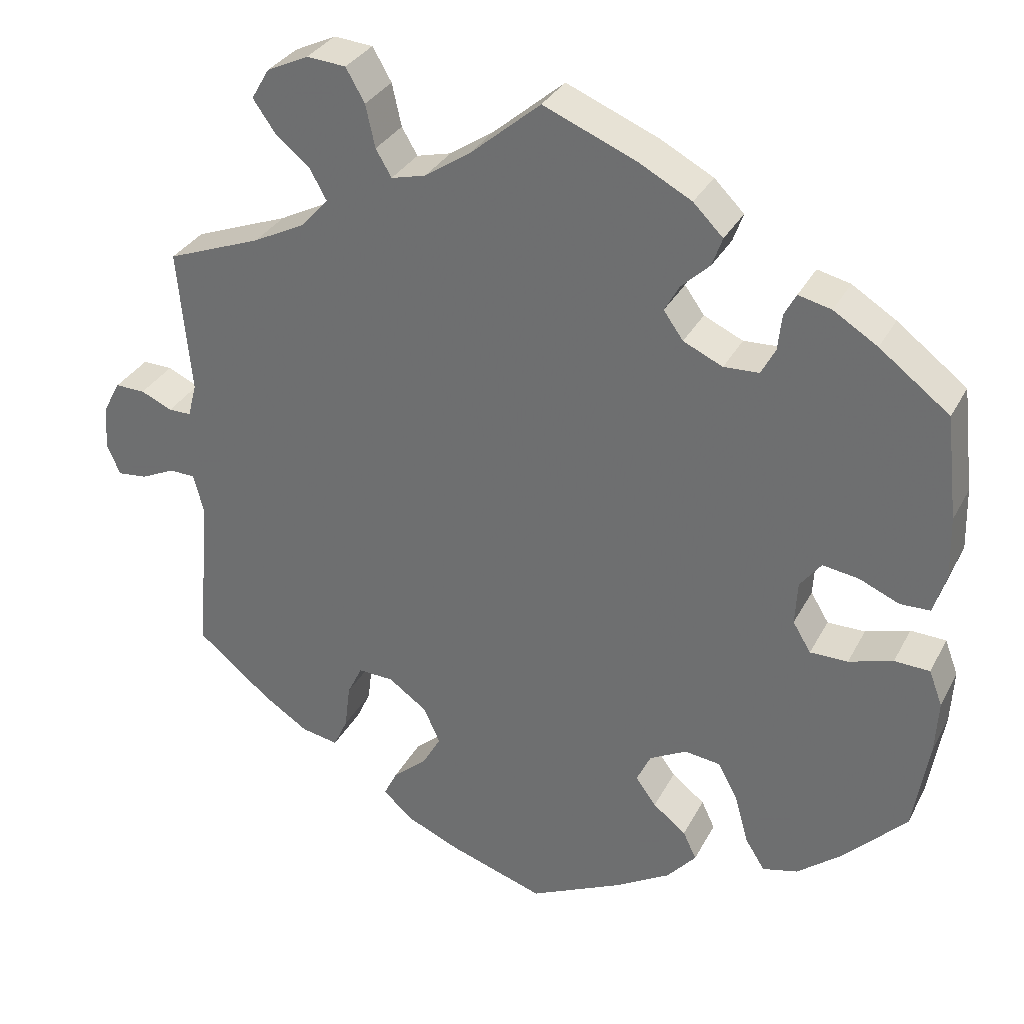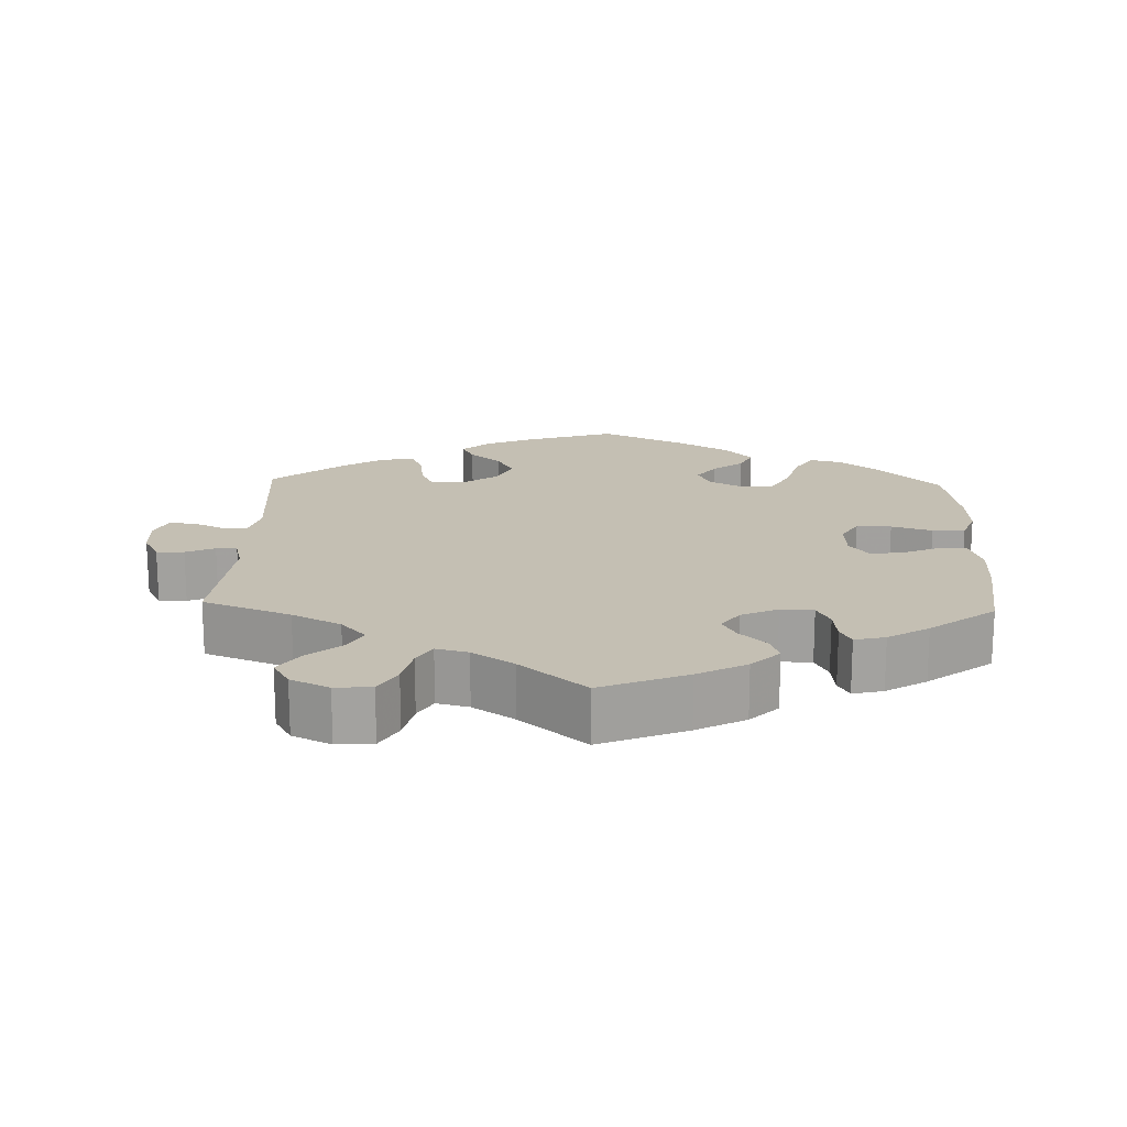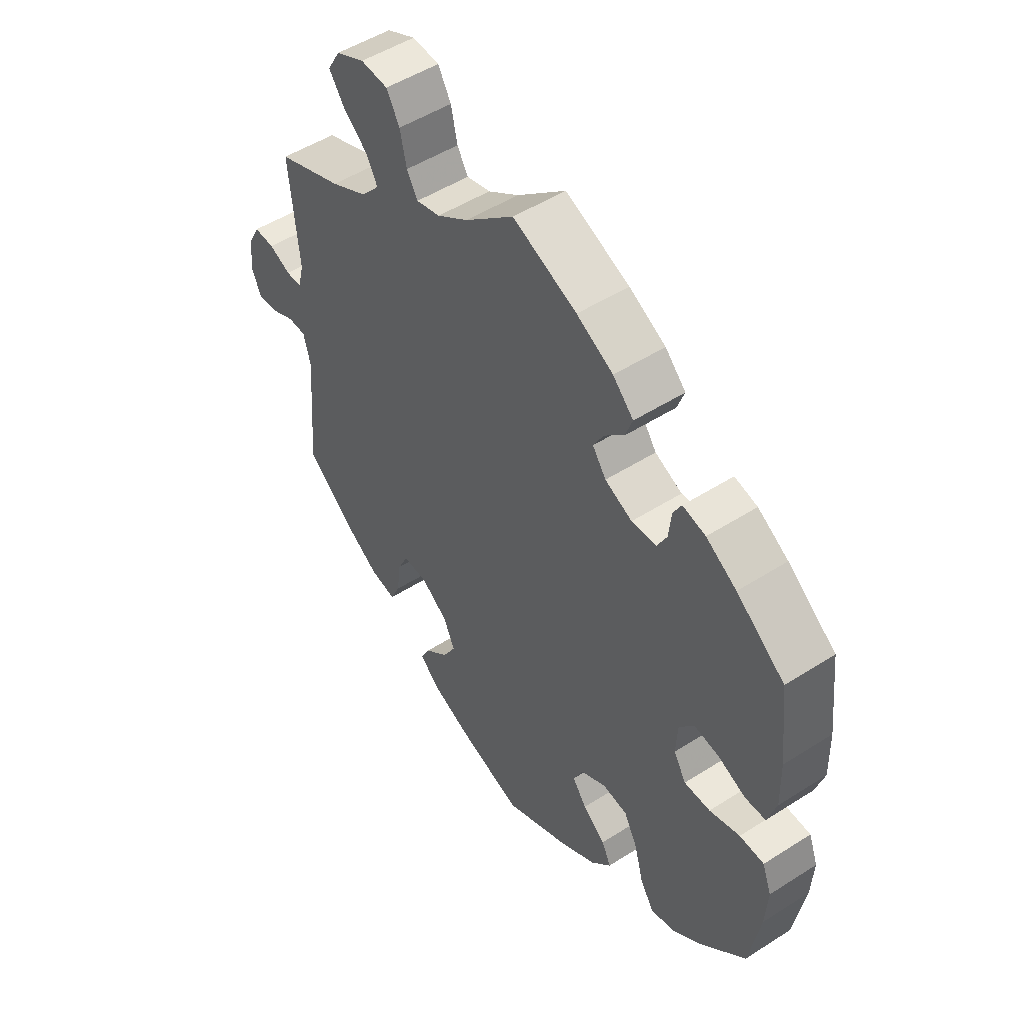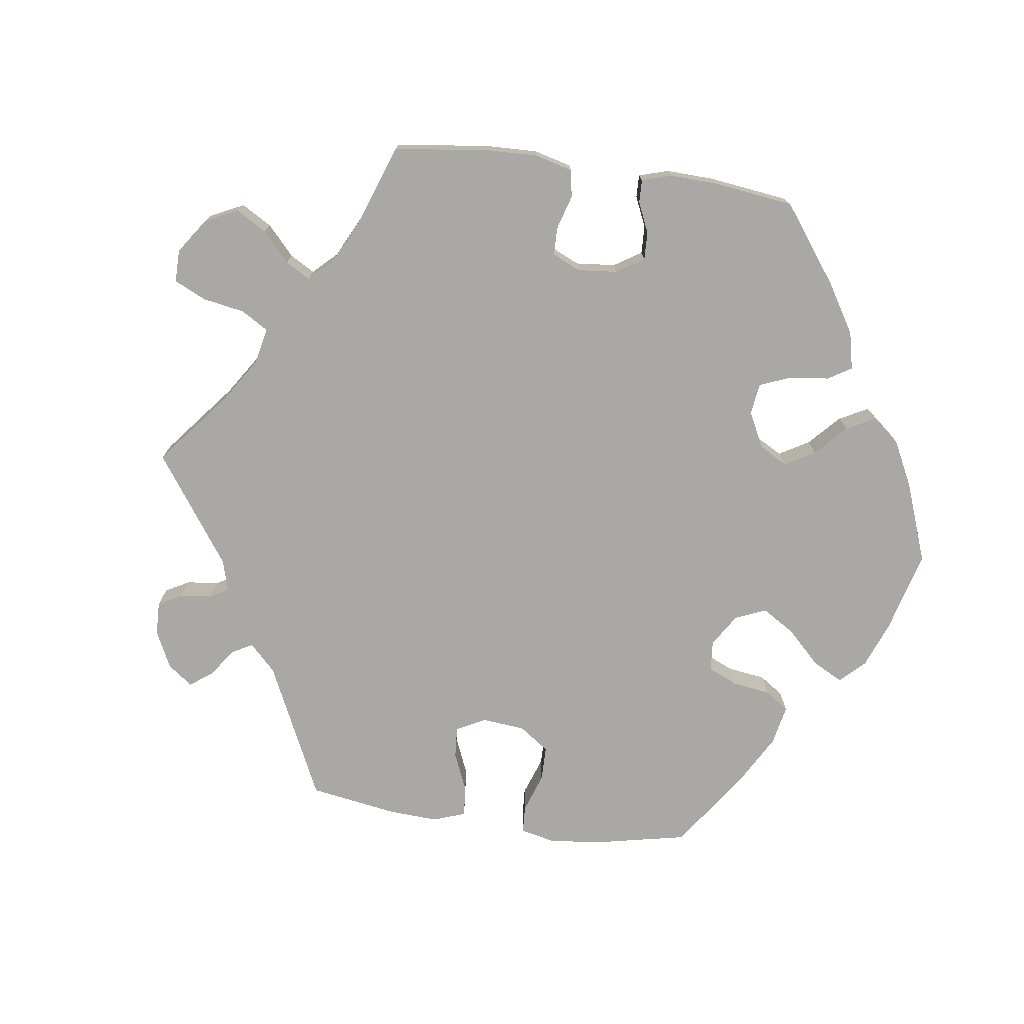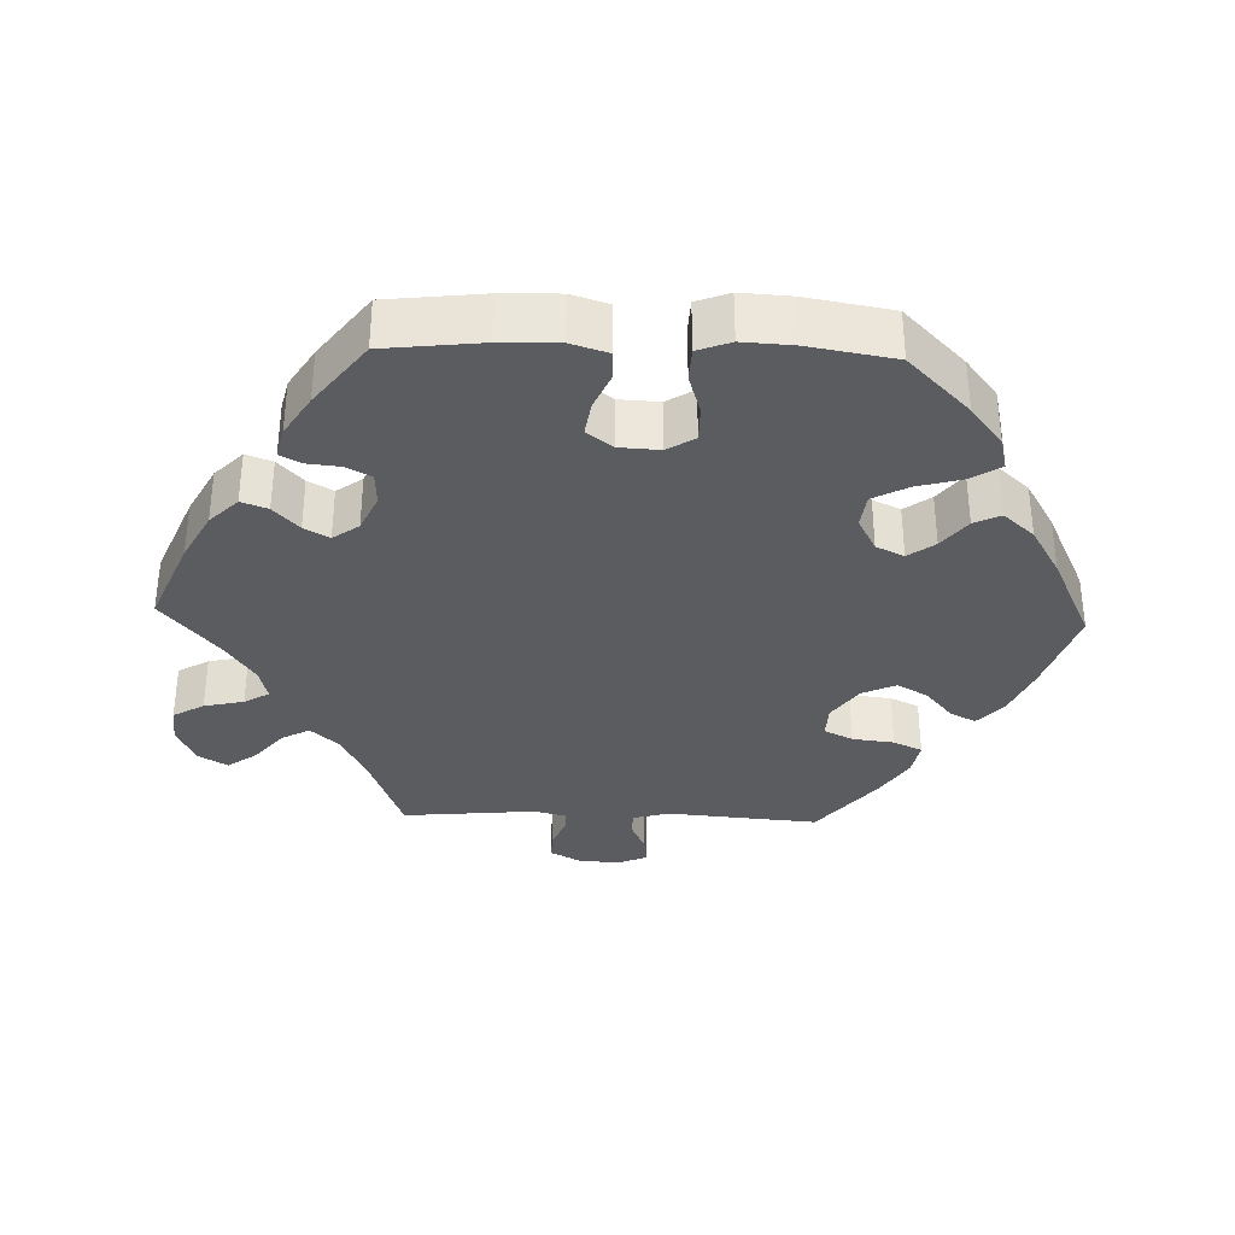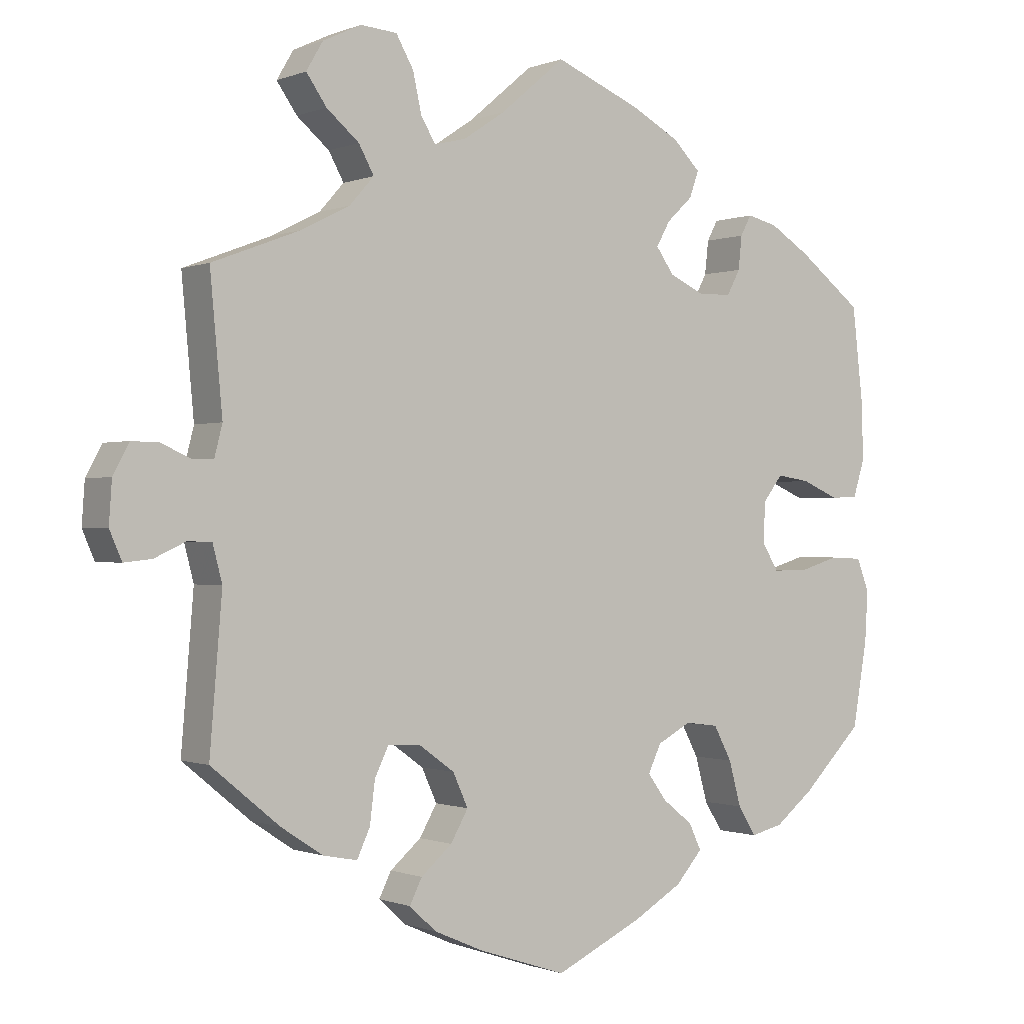
<metadata>
{"format":"obj","ext":"obj","renderer":"f3d","projection":"perspective","resolution":1024,"background":"white","views":[{"elev":31.9,"azim":23.9,"up":"+Z"},{"elev":17.8,"azim":2.0,"up":"+Y"},{"elev":50.5,"azim":55.0,"up":"+Z"},{"elev":-75.2,"azim":22.1,"up":"+Y"},{"elev":-34.4,"azim":88.1,"up":"+Y"},{"elev":-0.5,"azim":-35.1,"up":"+Z"}]}
</metadata>
<code>
v 0.515 0.07 0.157
v 0.517 0.07 0.078
v 0.501 0.07 0.027
v 0.463 0.07 0.026
v 0.412 0.07 0.048
v 0.366 0.07 0.055
v 0.339 0.07 0.02
v 0.336 0.07 -0.035
v 0.359 0.07 -0.073
v 0.407 0.07 -0.073
v 0.463 0.07 -0.056
v 0.508 0.07 -0.058
v 0.525 0.07 -0.103
v 0.521 0.07 -0.172
v 0.501 0.07 -0.289
v 0.418 0.07 -0.372
v 0.364 0.07 -0.415
v 0.319 0.07 -0.426
v 0.294 0.07 -0.386
v 0.277 0.07 -0.324
v 0.252 0.07 -0.277
v 0.206 0.07 -0.271
v 0.159 0.07 -0.296
v 0.141 0.07 -0.334
v 0.167 0.07 -0.37
v 0.209 0.07 -0.403
v 0.226 0.07 -0.439
v 0.189 0.07 -0.481
v 0.121 0.07 -0.521
v 0 0.07 -0.578
v -0.121 0.07 -0.538
v -0.19 0.07 -0.508
v -0.227 0.07 -0.474
v -0.21 0.07 -0.44
v -0.167 0.07 -0.403
v -0.143 0.07 -0.361
v -0.164 0.07 -0.315
v -0.213 0.07 -0.28
v -0.258 0.07 -0.278
v -0.277 0.07 -0.317
v -0.284 0.07 -0.374
v -0.302 0.07 -0.413
v -0.349 0.07 -0.404
v -0.407 0.07 -0.366
v -0.501 0.07 -0.289
v -0.484 0.07 -0.083
v -0.497 0.07 -0.033
v -0.53 0.07 -0.032
v -0.573 0.07 -0.052
v -0.611 0.07 -0.056
v -0.628 0.07 -0.017
v -0.624 0.07 0.04
v -0.602 0.07 0.081
v -0.564 0.07 0.08
v -0.524 0.07 0.062
v -0.495 0.07 0.062
v -0.484 0.07 0.105
v -0.501 0.07 0.288
v -0.38 0.07 0.334
v -0.313 0.07 0.368
v -0.279 0.07 0.406
v -0.3 0.07 0.444
v -0.345 0.07 0.482
v -0.373 0.07 0.522
v -0.35 0.07 0.561
v -0.297 0.07 0.586
v -0.247 0.07 0.582
v -0.223 0.07 0.54
v -0.211 0.07 0.486
v -0.191 0.07 0.452
v -0.147 0.07 0.463
v -0.09 0.07 0.501
v 0 0.07 0.577
v 0.118 0.07 0.528
v 0.185 0.07 0.492
v 0.223 0.07 0.454
v 0.21 0.07 0.418
v 0.174 0.07 0.384
v 0.155 0.07 0.35
v 0.18 0.07 0.315
v 0.23 0.07 0.292
v 0.275 0.07 0.294
v 0.293 0.07 0.328
v 0.298 0.07 0.374
v 0.313 0.07 0.402
v 0.355 0.07 0.392
v 0.411 0.07 0.357
v 0.5 0.07 0.289
v 0.515 0 0.157
v 0.517 0 0.078
v 0.501 0 0.027
v 0.463 0 0.026
v 0.412 0 0.048
v 0.366 0 0.055
v 0.339 0 0.02
v 0.336 0 -0.035
v 0.359 0 -0.073
v 0.407 0 -0.073
v 0.463 0 -0.056
v 0.508 0 -0.058
v 0.525 0 -0.103
v 0.521 0 -0.172
v 0.501 0 -0.289
v 0.418 0 -0.372
v 0.364 0 -0.415
v 0.319 0 -0.426
v 0.294 0 -0.386
v 0.277 0 -0.324
v 0.252 0 -0.277
v 0.206 0 -0.271
v 0.159 0 -0.296
v 0.141 0 -0.334
v 0.167 0 -0.37
v 0.209 0 -0.403
v 0.226 0 -0.439
v 0.189 0 -0.481
v 0.121 0 -0.521
v 0 0 -0.578
v -0.121 0 -0.538
v -0.19 0 -0.508
v -0.227 0 -0.474
v -0.21 0 -0.44
v -0.167 0 -0.403
v -0.143 0 -0.361
v -0.164 0 -0.315
v -0.213 0 -0.28
v -0.258 0 -0.278
v -0.277 0 -0.317
v -0.284 0 -0.374
v -0.302 0 -0.413
v -0.349 0 -0.404
v -0.407 0 -0.366
v -0.501 0 -0.289
v -0.484 0 -0.083
v -0.497 0 -0.033
v -0.53 0 -0.032
v -0.573 0 -0.052
v -0.611 0 -0.056
v -0.628 0 -0.017
v -0.624 0 0.04
v -0.602 0 0.081
v -0.564 0 0.08
v -0.524 0 0.062
v -0.495 0 0.062
v -0.484 0 0.105
v -0.501 0 0.288
v -0.38 0 0.334
v -0.313 0 0.368
v -0.279 0 0.406
v -0.3 0 0.444
v -0.345 0 0.482
v -0.373 0 0.522
v -0.35 0 0.561
v -0.297 0 0.586
v -0.247 0 0.582
v -0.223 0 0.54
v -0.211 0 0.486
v -0.191 0 0.452
v -0.147 0 0.463
v -0.09 0 0.501
v 0 0 0.577
v 0.118 0 0.528
v 0.185 0 0.492
v 0.223 0 0.454
v 0.21 0 0.418
v 0.174 0 0.384
v 0.155 0 0.35
v 0.18 0 0.315
v 0.23 0 0.292
v 0.275 0 0.294
v 0.293 0 0.328
v 0.298 0 0.374
v 0.313 0 0.402
v 0.355 0 0.392
v 0.411 0 0.357
v 0.5 0 0.289
f 83 84 85 86
f 82 83 86 87
f 75 76 77 78
f 75 78 79
f 72 73 74 75
f 71 72 75 79
f 70 71 79 80
f 66 67 68 69
f 66 69 70
f 65 66 70
f 62 63 64 65
f 61 62 65 70
f 60 61 70 80
f 57 58 59
f 56 57 59 60
f 52 53 54 55
f 52 55 56
f 51 52 56
f 48 49 50 51
f 47 48 51 56
f 46 47 56 60
f 40 41 42 43
f 39 40 43 44
f 32 33 34 35
f 32 35 36
f 31 32 36
f 30 31 36
f 29 30 36 37
f 25 26 27 28
f 24 25 28 29
f 17 18 19 20
f 17 20 21
f 16 17 21
f 15 16 21
f 14 15 21 22
f 10 11 12 13
f 9 10 13 14
f 2 3 4 5
f 2 5 6
f 1 2 6
f 82 87 88 1
f 46 60 80 81
f 39 44 45 46
f 38 39 46 81
f 37 38 81 82
f 24 29 37
f 23 24 37 82
f 9 14 22
f 8 9 22 23
f 7 8 23 82
f 82 1 6
f 6 7 82
f 174 173 172 171
f 175 174 171 170
f 166 165 164 163
f 167 166 163
f 163 162 161 160
f 167 163 160 159
f 168 167 159 158
f 157 156 155 154
f 158 157 154
f 158 154 153
f 153 152 151 150
f 158 153 150 149
f 168 158 149 148
f 147 146 145
f 148 147 145 144
f 143 142 141 140
f 144 143 140
f 144 140 139
f 139 138 137 136
f 144 139 136 135
f 148 144 135 134
f 131 130 129 128
f 132 131 128 127
f 123 122 121 120
f 124 123 120
f 124 120 119
f 124 119 118
f 125 124 118 117
f 116 115 114 113
f 117 116 113 112
f 108 107 106 105
f 109 108 105
f 109 105 104
f 109 104 103
f 110 109 103 102
f 101 100 99 98
f 102 101 98 97
f 93 92 91 90
f 94 93 90
f 94 90 89
f 89 176 175 170
f 169 168 148 134
f 134 133 132 127
f 169 134 127 126
f 170 169 126 125
f 125 117 112
f 170 125 112 111
f 110 102 97
f 111 110 97 96
f 170 111 96 95
f 94 89 170
f 170 95 94
f 1 89 90 2
f 2 90 91 3
f 3 91 92 4
f 4 92 93 5
f 5 93 94 6
f 6 94 95 7
f 7 95 96 8
f 8 96 97 9
f 9 97 98 10
f 10 98 99 11
f 11 99 100 12
f 12 100 101 13
f 13 101 102 14
f 14 102 103 15
f 15 103 104 16
f 16 104 105 17
f 17 105 106 18
f 18 106 107 19
f 19 107 108 20
f 20 108 109 21
f 21 109 110 22
f 22 110 111 23
f 23 111 112 24
f 24 112 113 25
f 25 113 114 26
f 26 114 115 27
f 27 115 116 28
f 28 116 117 29
f 29 117 118 30
f 30 118 119 31
f 31 119 120 32
f 32 120 121 33
f 33 121 122 34
f 34 122 123 35
f 35 123 124 36
f 36 124 125 37
f 37 125 126 38
f 38 126 127 39
f 39 127 128 40
f 40 128 129 41
f 41 129 130 42
f 42 130 131 43
f 43 131 132 44
f 44 132 133 45
f 45 133 134 46
f 46 134 135 47
f 47 135 136 48
f 48 136 137 49
f 49 137 138 50
f 50 138 139 51
f 51 139 140 52
f 52 140 141 53
f 53 141 142 54
f 54 142 143 55
f 55 143 144 56
f 56 144 145 57
f 57 145 146 58
f 58 146 147 59
f 59 147 148 60
f 60 148 149 61
f 61 149 150 62
f 62 150 151 63
f 63 151 152 64
f 64 152 153 65
f 65 153 154 66
f 66 154 155 67
f 67 155 156 68
f 68 156 157 69
f 69 157 158 70
f 70 158 159 71
f 71 159 160 72
f 72 160 161 73
f 73 161 162 74
f 74 162 163 75
f 75 163 164 76
f 76 164 165 77
f 77 165 166 78
f 78 166 167 79
f 79 167 168 80
f 80 168 169 81
f 81 169 170 82
f 82 170 171 83
f 83 171 172 84
f 84 172 173 85
f 85 173 174 86
f 86 174 175 87
f 87 175 176 88
f 88 176 89 1

</code>
